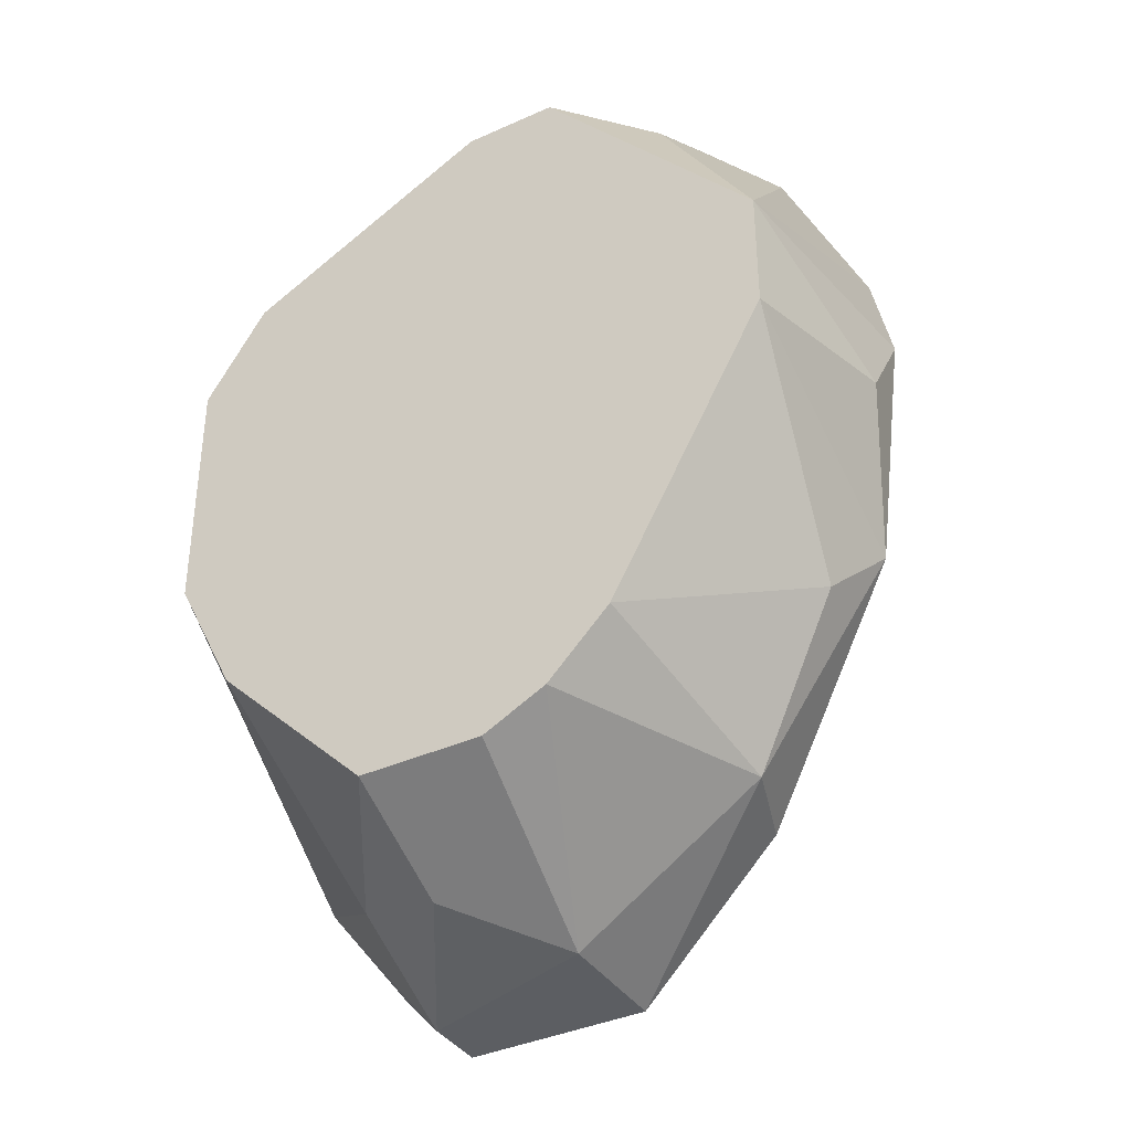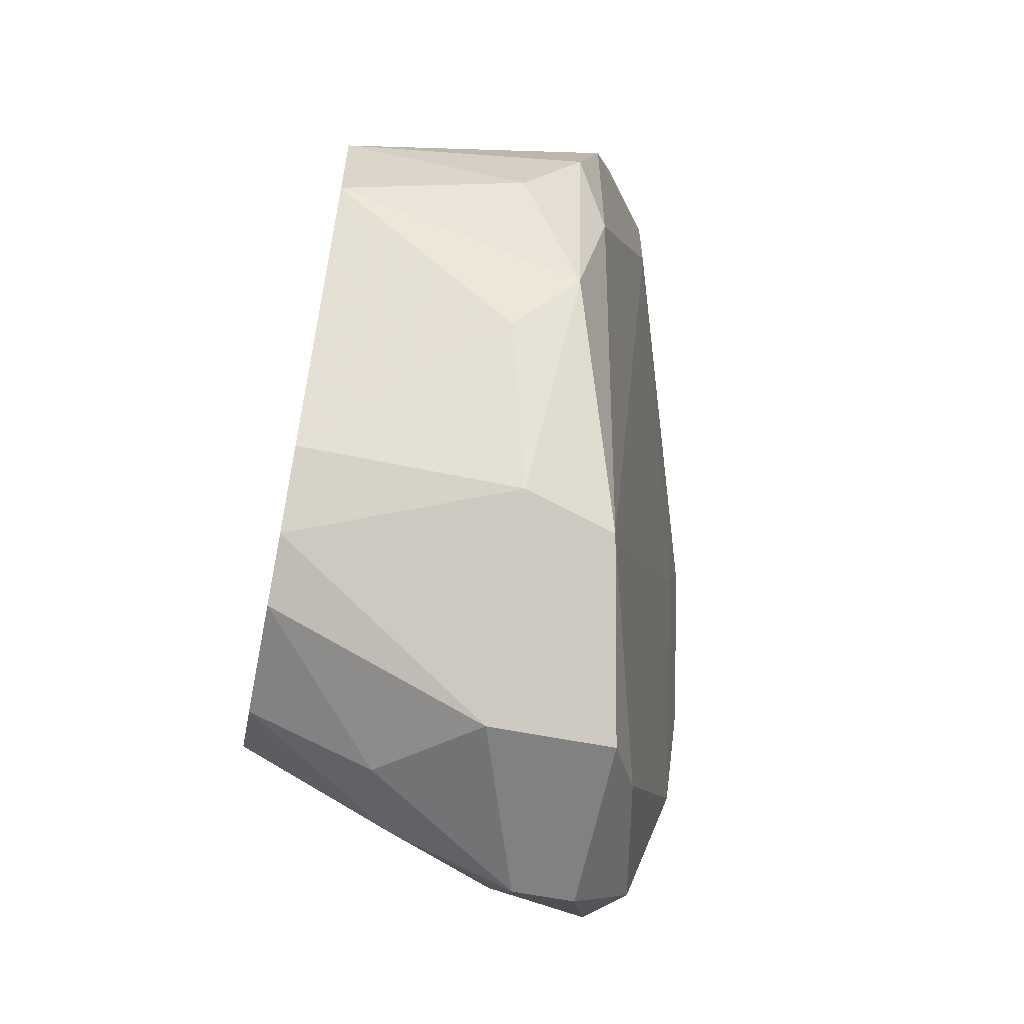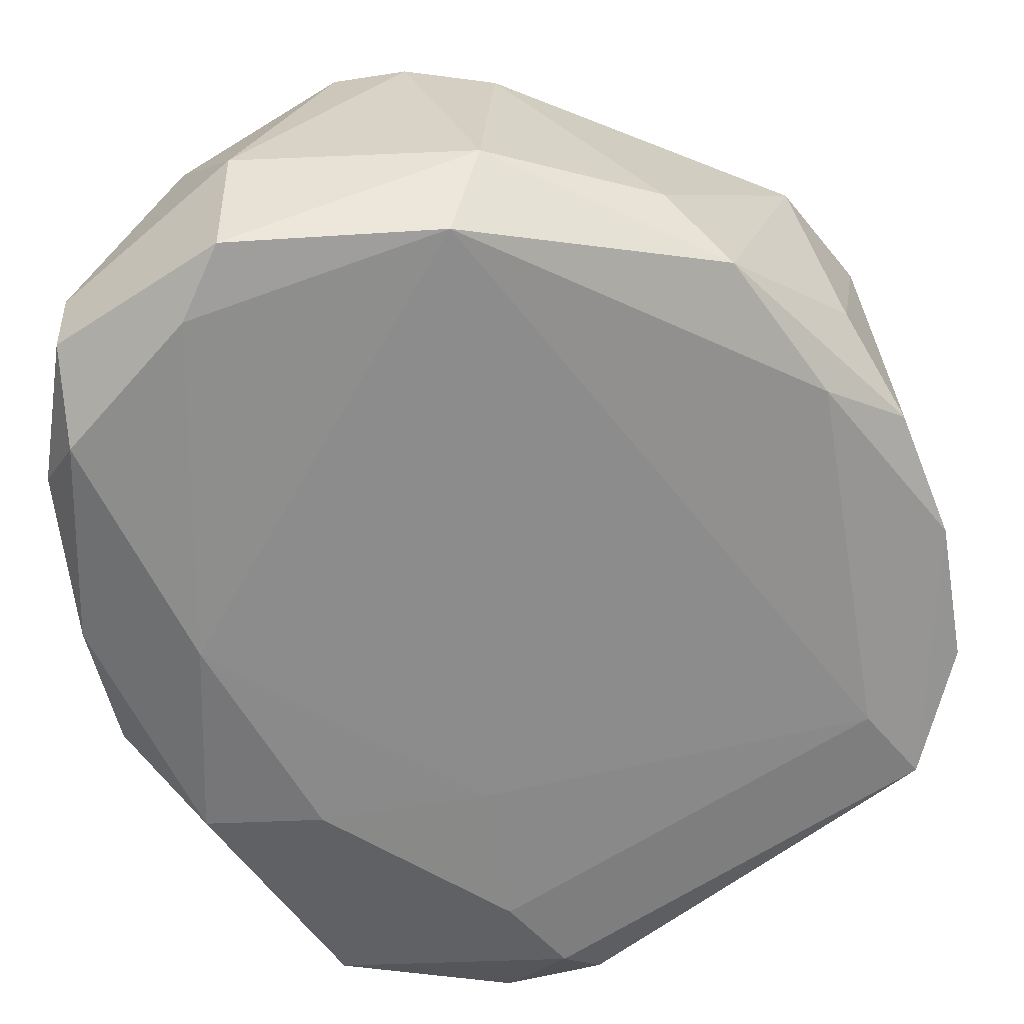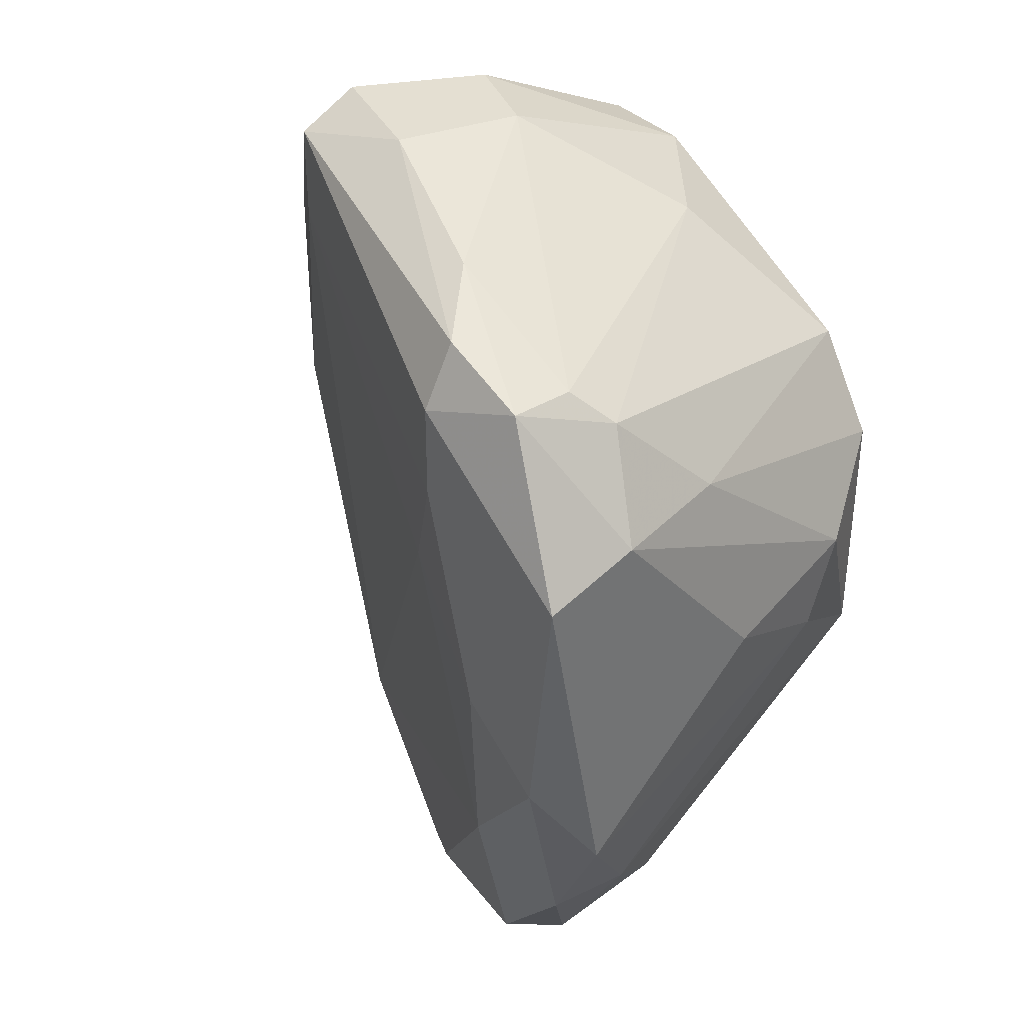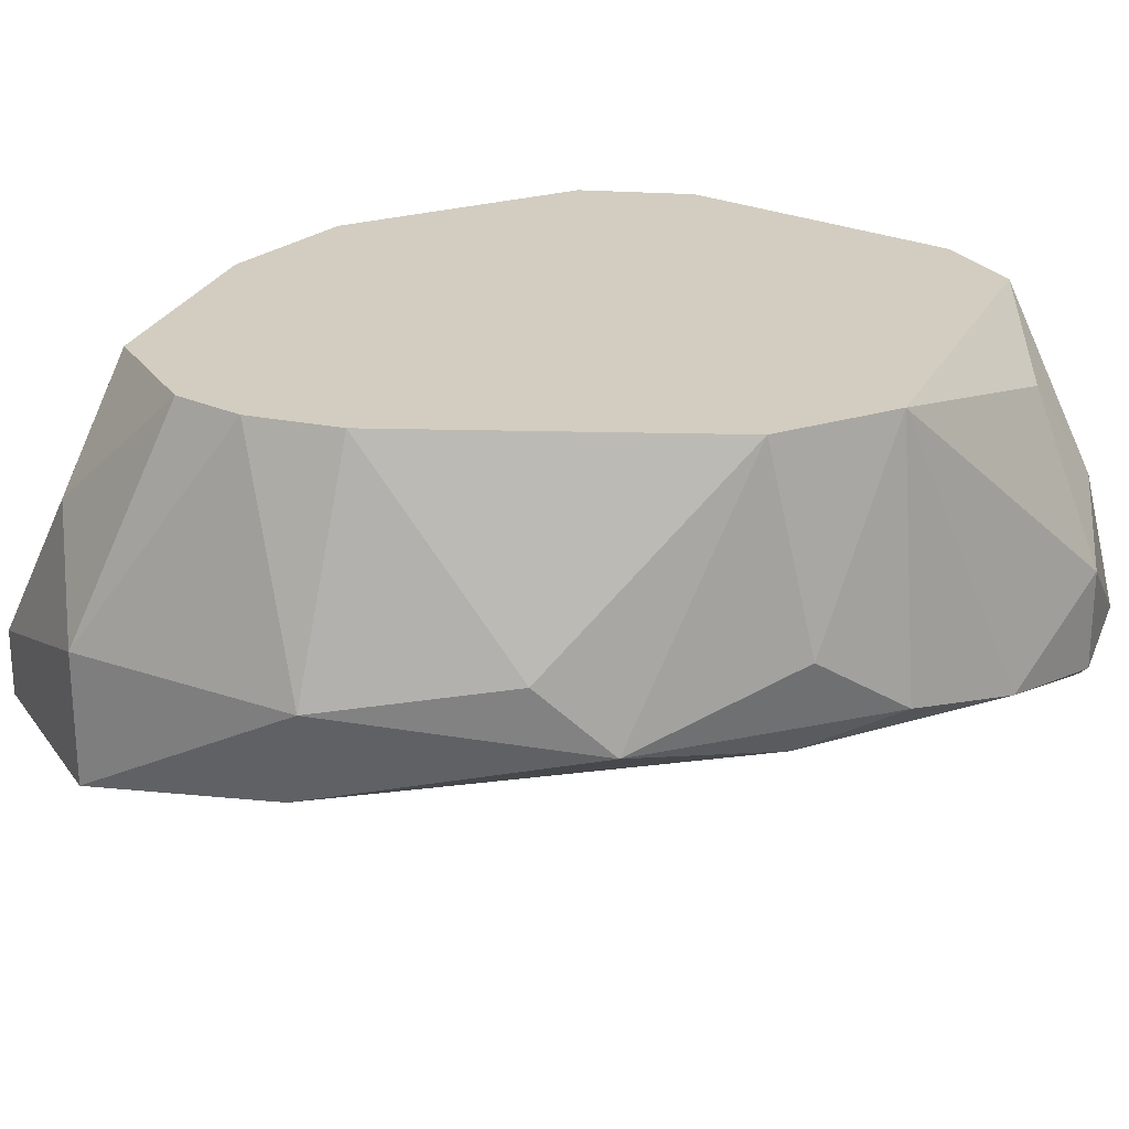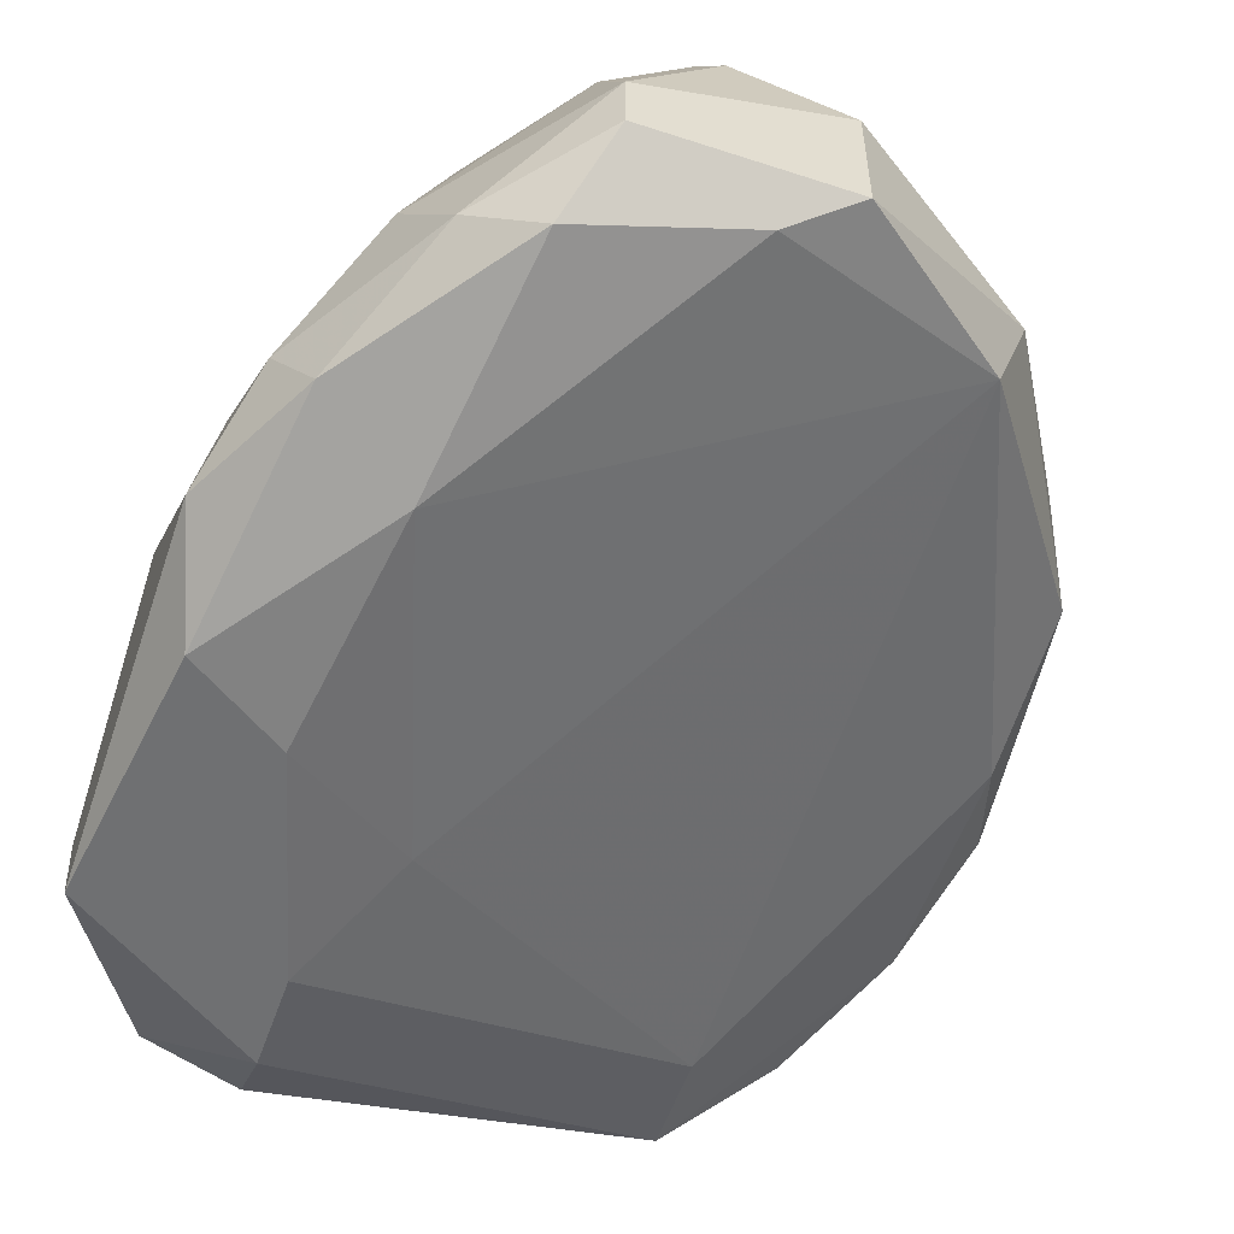
<metadata>
{"format":"obj","ext":"obj","renderer":"f3d","projection":"perspective","resolution":1024,"background":"white","views":[{"elev":-37.9,"azim":29.9,"up":"+Y"},{"elev":-60.4,"azim":78.6,"up":"+Y"},{"elev":-48.0,"azim":36.5,"up":"+Z"},{"elev":36.9,"azim":-128.3,"up":"+Y"},{"elev":24.7,"azim":63.3,"up":"+Z"},{"elev":-54.8,"azim":-19.1,"up":"+Z"}]}
</metadata>
<code>
v -0.007173 0.02602 -0.03044
v -0.007173 -0.005298 -0.02321
v -0.007173 0.02241 -0.02321
v -0.02042 0.01759 -0.02321
v -0.02042 0.000724 -0.04128
v -0.02042 -0.000479 -0.02321
v -0.004764 0.02602 -0.03526
v -0.004764 -0.005298 -0.03526
v -0.004764 -0.002889 -0.02321
v -0.004764 0.0212 -0.03767
v -0.004764 0.02482 -0.03767
v -0.02162 -0.006504 -0.03767
v -0.02162 0.009151 -0.04249
v -0.02645 0.01638 -0.04249
v -0.02645 0.01036 -0.03285
v -0.02645 0.01759 -0.03887
v -0.02645 0.003133 -0.04007
v -0.01079 0.02602 -0.03164
v -0.01079 0.02241 -0.02321
v -0.01079 -0.01012 -0.03646
v -0.01079 -0.01012 -0.03164
v -0.02524 0.01156 -0.02683
v -0.02524 0.006752 -0.04249
v -0.02524 0.01759 -0.03405
v -0.02524 0.007951 -0.02803
v -0.02524 -0.000479 -0.03767
v -0.009584 0.02602 -0.03646
v -0.009584 -0.006504 -0.02321
v -0.0144 -0.008913 -0.02803
v -0.0144 -0.006504 -0.02321
v 0.001261 0.01277 -0.02321
v 0.001261 0.009151 -0.03405
v 0.001261 0.01759 -0.03405
v 0.001261 0.003133 -0.03285
v 0.001261 0.007951 -0.02321
v -0.01319 -0.008913 -0.03767
v 0.002467 0.01277 -0.03285
v 0.002467 0.009151 -0.03044
v -0.01681 0.01277 -0.04128
v -0.01681 0.02482 -0.03887
v -0.003559 -0.005298 -0.03164
v -0.003559 0.0212 -0.02562
v -0.003559 0.02361 -0.02924
v -0.00115 0.02241 -0.03526
v -0.00115 0.02241 -0.03164
v -0.01801 -0.007707 -0.02924
v -0.01801 -0.01012 -0.03405
v -0.01801 -0.01012 -0.03646
v -0.02283 0.01397 -0.02321
v -0.02283 -0.004095 -0.03405
v -0.02283 0.02241 -0.04128
v -0.02283 0.02241 -0.03887
v -0.02283 0.004339 -0.02321
v -0.0156 0.02241 -0.02683
v 5.6e-05 0.000724 -0.03044
v -0.02404 -0.001686 -0.04007
v -0.02404 0.0212 -0.03767
v -0.01922 -0.007707 -0.03887
v -0.01922 0.0212 -0.04249
v -0.01922 0.02361 -0.04128
v -0.01922 0.01759 -0.04249
f 40 18 27
f 53 28 4
f 4 28 31
f 4 31 19
f 32 11 33
f 31 28 35
f 17 16 14
f 28 53 30
f 41 8 34
f 8 32 34
f 13 14 61
f 35 28 9
f 19 31 3
f 33 31 37
f 32 33 37
f 34 32 37
f 30 53 6
f 53 50 6
f 4 19 54
f 19 18 54
f 18 52 54
f 11 32 10
f 32 8 10
f 61 11 10
f 56 17 23
f 17 14 23
f 14 13 23
f 8 41 20
f 36 8 20
f 21 47 20
f 41 21 20
f 31 33 45
f 7 43 45
f 8 36 5
f 58 56 5
f 36 58 5
f 56 23 5
f 23 13 5
f 16 17 15
f 22 16 15
f 18 19 1
f 3 43 1
f 19 3 1
f 7 18 1
f 43 7 1
f 41 34 55
f 34 35 55
f 9 41 55
f 35 9 55
f 53 4 49
f 22 53 49
f 22 49 24
f 16 22 24
f 49 4 24
f 53 22 25
f 15 17 25
f 22 15 25
f 17 56 26
f 50 53 26
f 53 25 26
f 25 17 26
f 60 11 59
f 11 61 59
f 61 14 59
f 47 50 12
f 56 58 12
f 26 56 12
f 50 26 12
f 52 18 40
f 47 30 46
f 50 47 46
f 30 6 46
f 6 50 46
f 31 35 38
f 35 34 38
f 37 31 38
f 34 37 38
f 14 16 51
f 60 59 51
f 59 14 51
f 40 60 51
f 52 40 51
f 13 61 39
f 10 8 39
f 61 10 39
f 8 5 39
f 5 13 39
f 4 54 57
f 54 52 57
f 16 24 57
f 24 4 57
f 51 16 57
f 52 51 57
f 33 11 44
f 11 7 44
f 45 33 44
f 7 45 44
f 28 30 29
f 30 47 29
f 47 21 29
f 21 28 29
f 58 36 48
f 36 20 48
f 20 47 48
f 47 12 48
f 12 58 48
f 43 3 42
f 3 31 42
f 45 43 42
f 31 45 42
f 21 41 2
f 28 21 2
f 41 9 2
f 9 28 2
f 11 60 27
f 7 11 27
f 18 7 27
f 60 40 27

</code>
